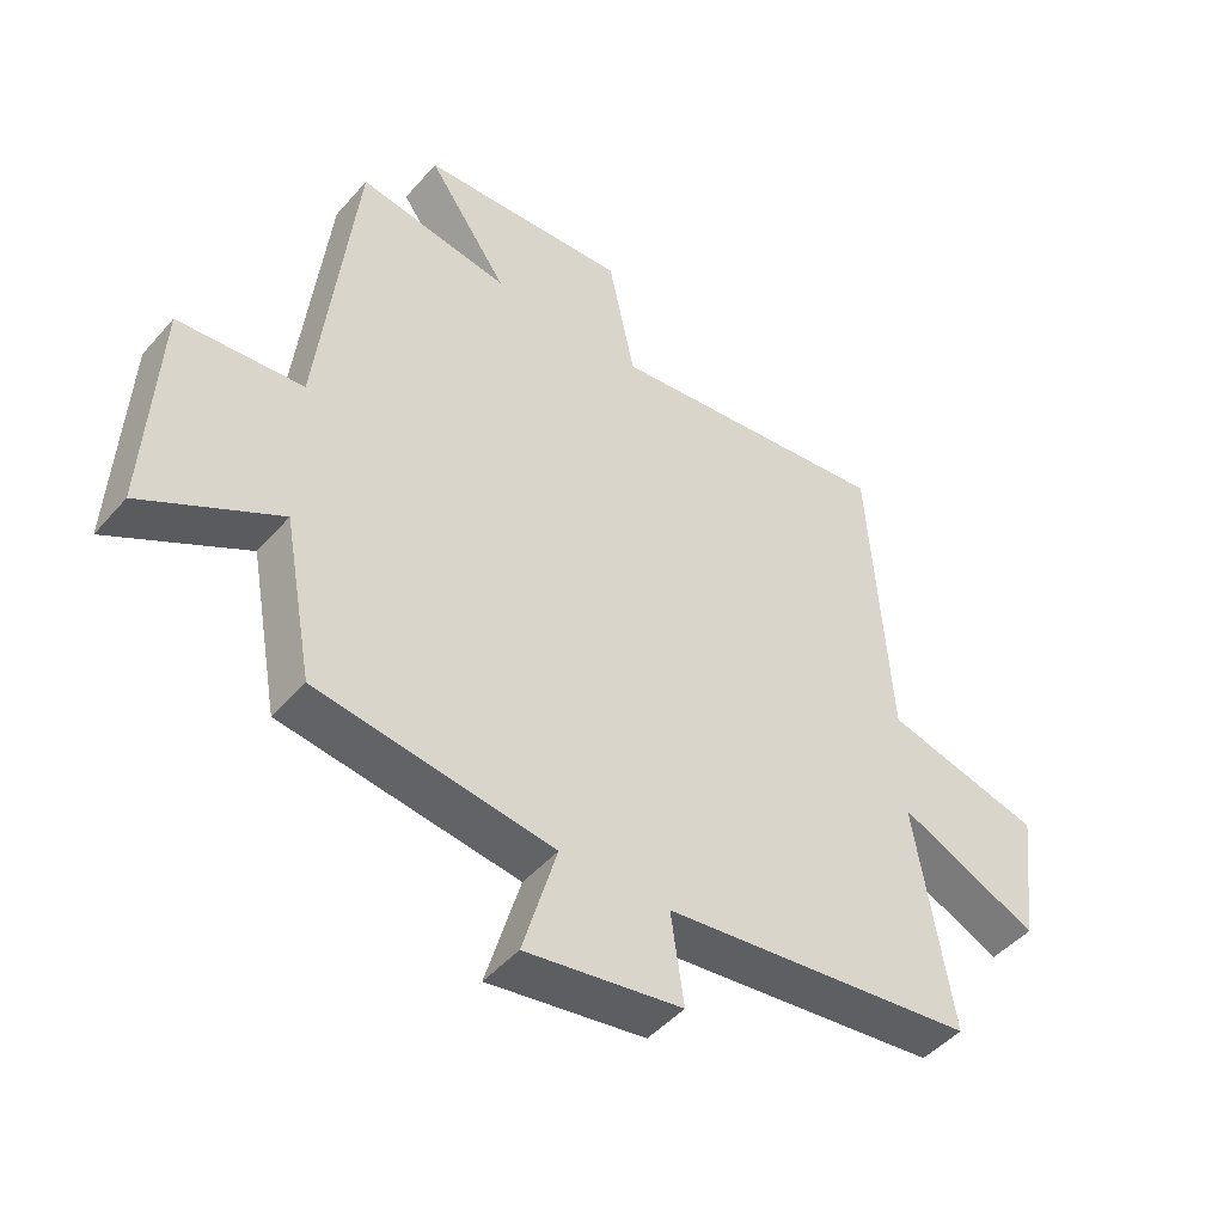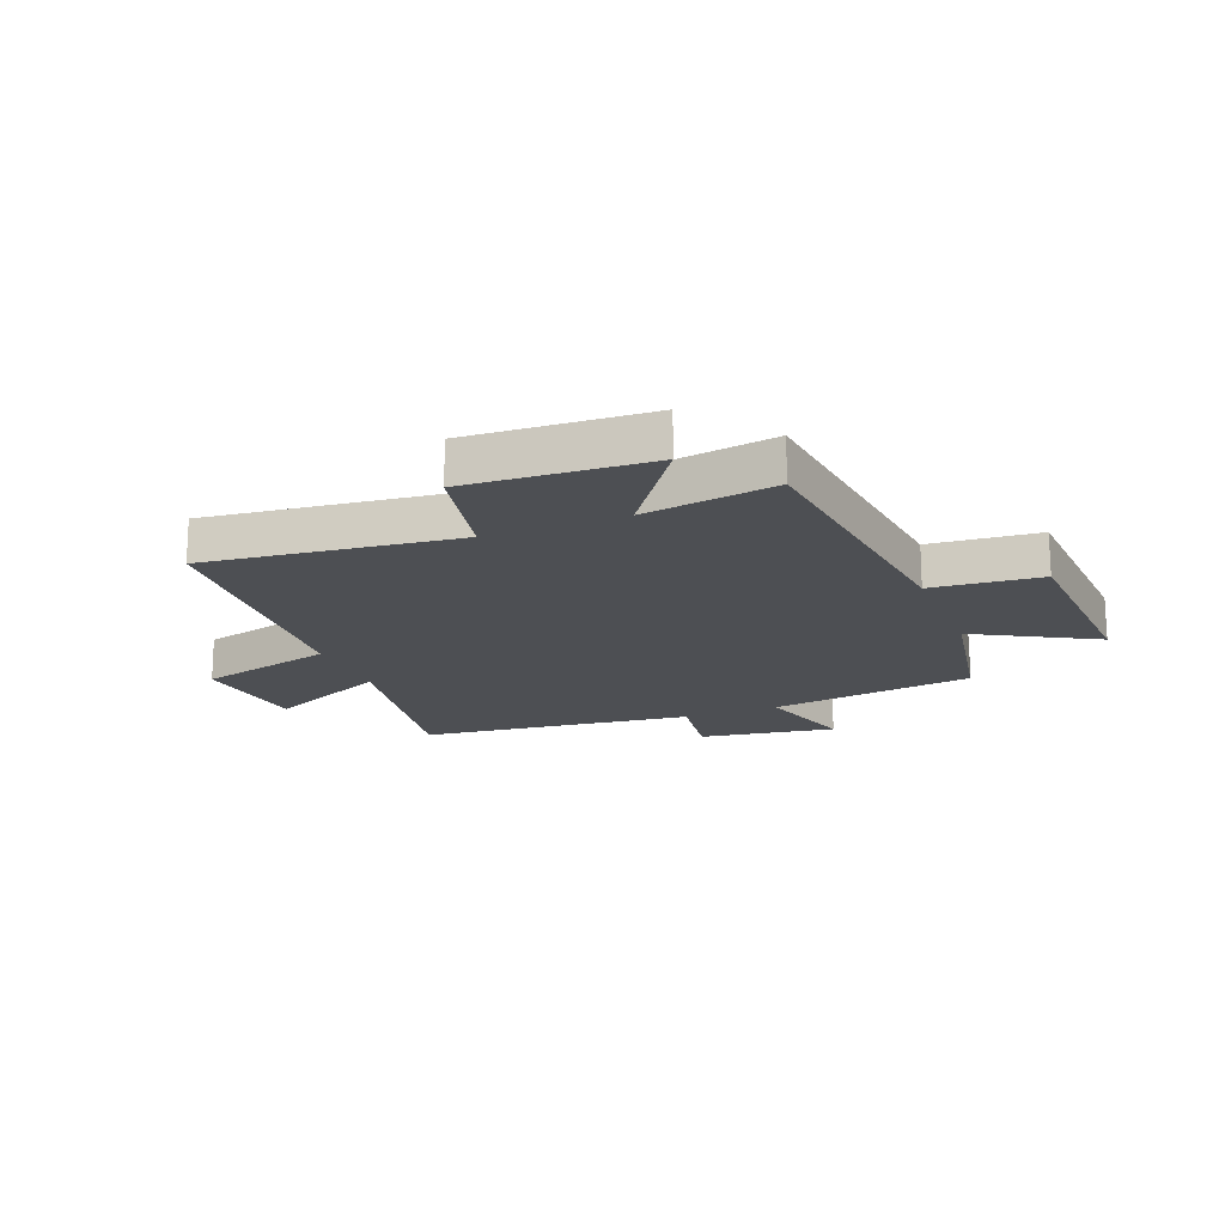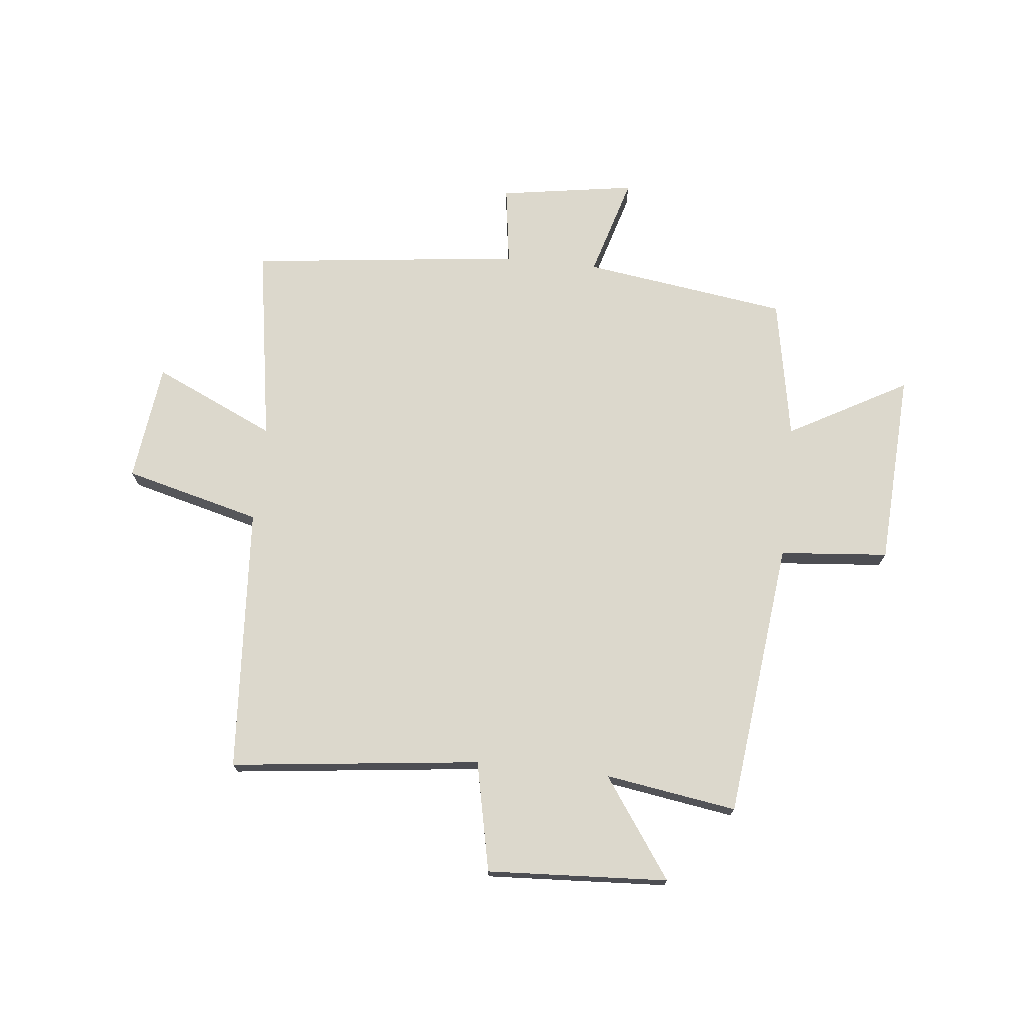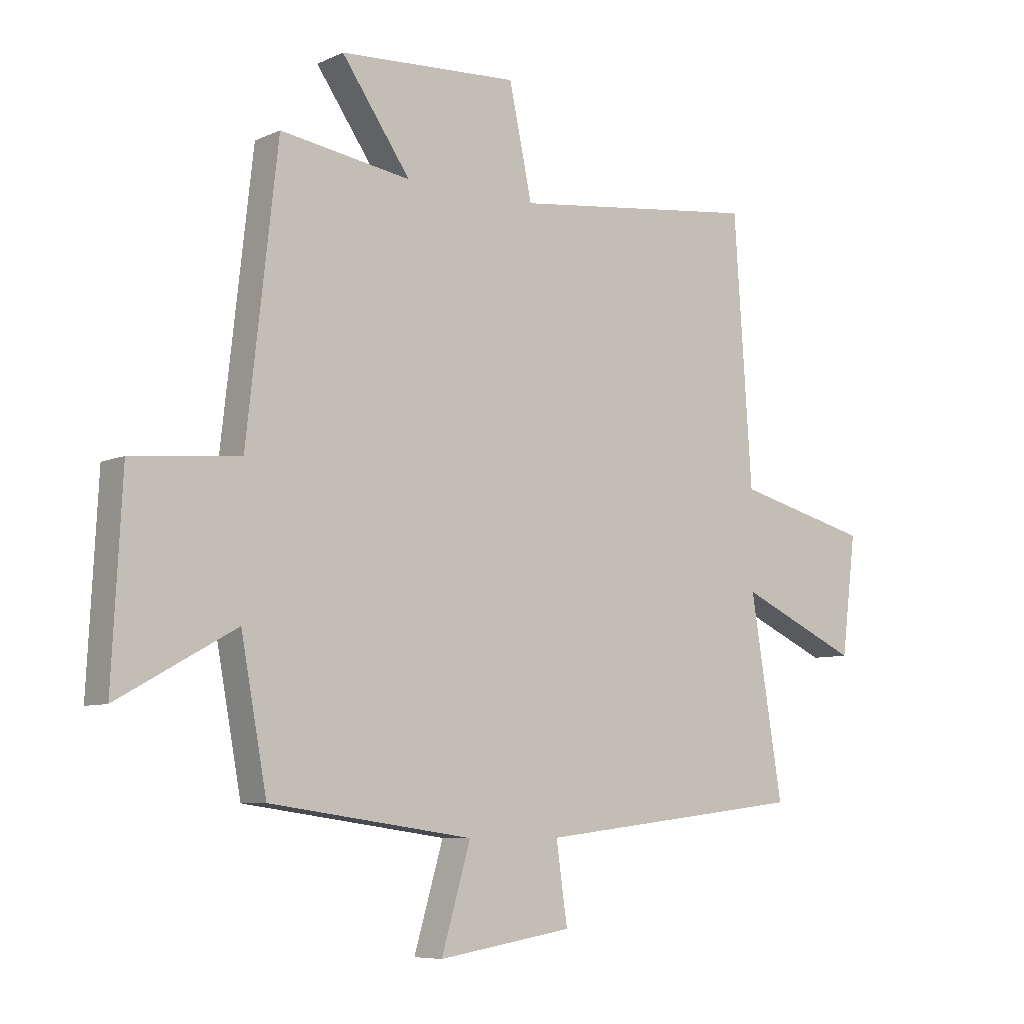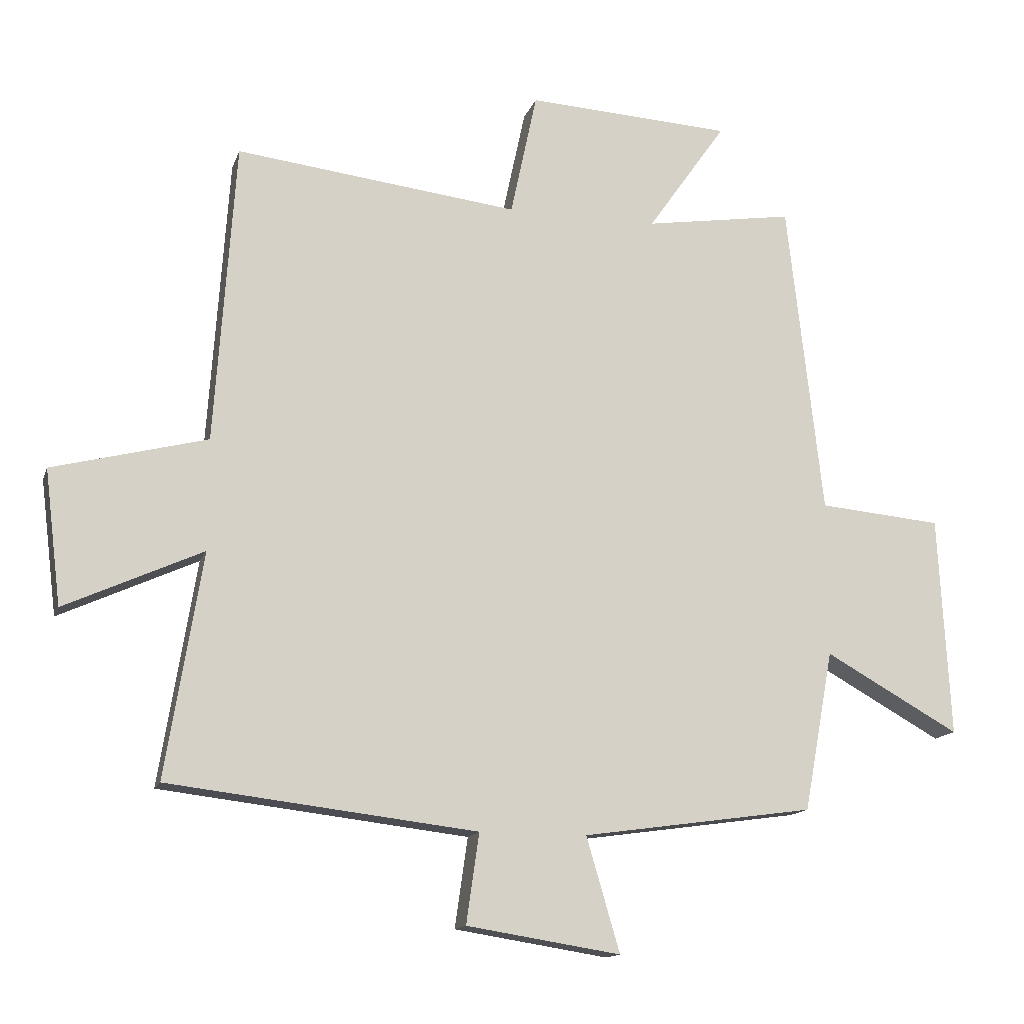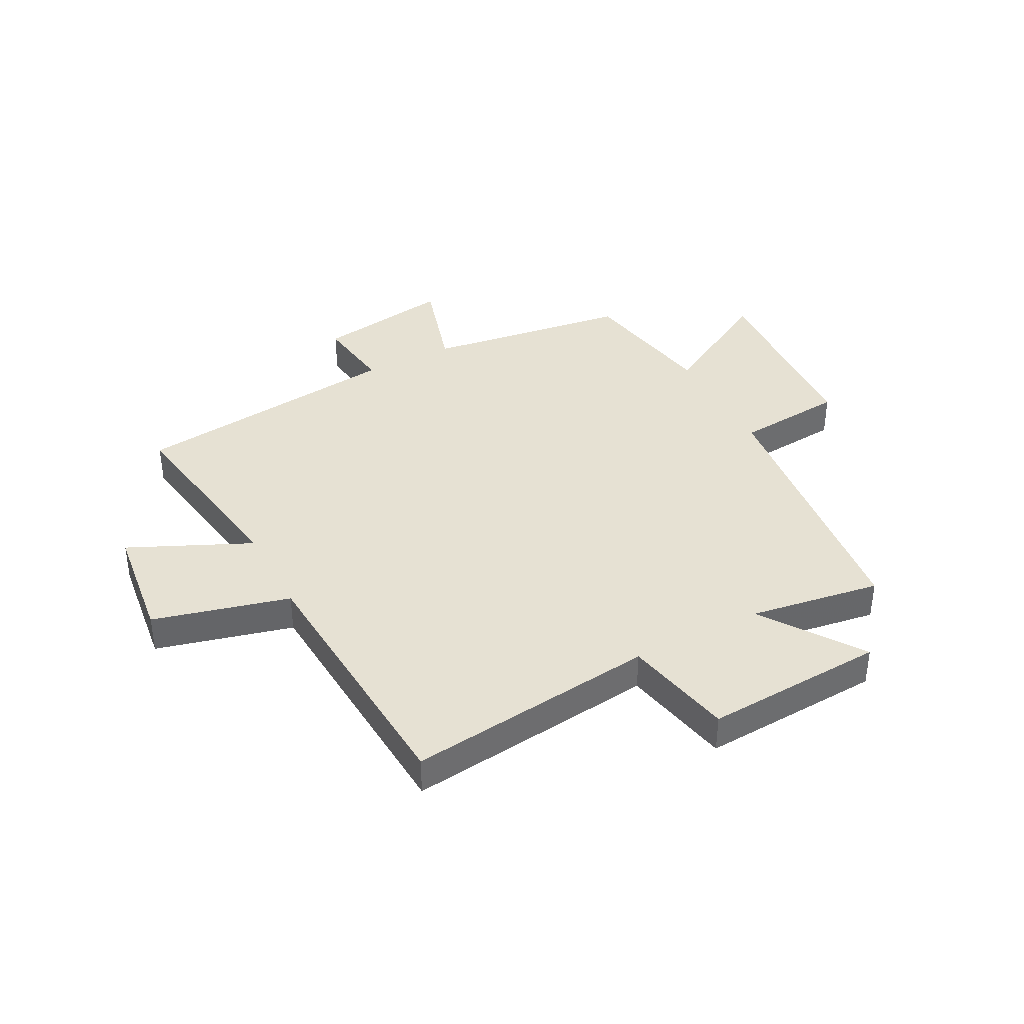
<metadata>
{"format":"obj","ext":"obj","renderer":"f3d","projection":"perspective","resolution":1024,"background":"white","views":[{"elev":-46.8,"azim":141.4,"up":"+Z"},{"elev":-18.0,"azim":21.7,"up":"+Y"},{"elev":72.7,"azim":6.1,"up":"+Y"},{"elev":-7.2,"azim":142.1,"up":"+Z"},{"elev":-14.1,"azim":-15.4,"up":"+Z"},{"elev":38.9,"azim":-27.6,"up":"+Y"}]}
</metadata>
<code>
v -0.468 0.07 0.552
v -0.026 0.07 0.5
v 0.015 0.07 0.694
v 0.335 0.07 0.676
v 0.212 0.07 0.5
v 0.445 0.07 0.536
v 0.5 0.07 0.045
v 0.692 0.07 0.028
v 0.71 0.07 -0.316
v 0.5 0.07 -0.199
v 0.454 0.07 -0.449
v 0.092 0.07 -0.5
v 0.144 0.07 -0.678
v -0.096 0.07 -0.64
v -0.076 0.07 -0.5
v -0.557 0.07 -0.443
v -0.5 0.07 -0.093
v -0.715 0.07 -0.191
v -0.741 0.07 0.019
v -0.5 0.07 0.081
v -0.468 0 0.552
v -0.026 0 0.5
v 0.015 0 0.694
v 0.335 0 0.676
v 0.212 0 0.5
v 0.445 0 0.536
v 0.5 0 0.045
v 0.692 0 0.028
v 0.71 0 -0.316
v 0.5 0 -0.199
v 0.454 0 -0.449
v 0.092 0 -0.5
v 0.144 0 -0.678
v -0.096 0 -0.64
v -0.076 0 -0.5
v -0.557 0 -0.443
v -0.5 0 -0.093
v -0.715 0 -0.191
v -0.741 0 0.019
v -0.5 0 0.081
f 17 18 19 20
f 17 20 1 2
f 15 16 17 2
f 12 13 14 15
f 15 2 3
f 12 15 3
f 11 12 3
f 10 11 3
f 7 8 9 10
f 5 6 7 10
f 5 10 3
f 3 4 5
f 40 39 38 37
f 22 21 40 37
f 22 37 36 35
f 35 34 33 32
f 23 22 35
f 23 35 32
f 23 32 31
f 23 31 30
f 30 29 28 27
f 30 27 26 25
f 23 30 25
f 25 24 23
f 1 21 22 2
f 2 22 23 3
f 3 23 24 4
f 4 24 25 5
f 5 25 26 6
f 6 26 27 7
f 7 27 28 8
f 8 28 29 9
f 9 29 30 10
f 10 30 31 11
f 11 31 32 12
f 12 32 33 13
f 13 33 34 14
f 14 34 35 15
f 15 35 36 16
f 16 36 37 17
f 17 37 38 18
f 18 38 39 19
f 19 39 40 20
f 20 40 21 1

</code>
